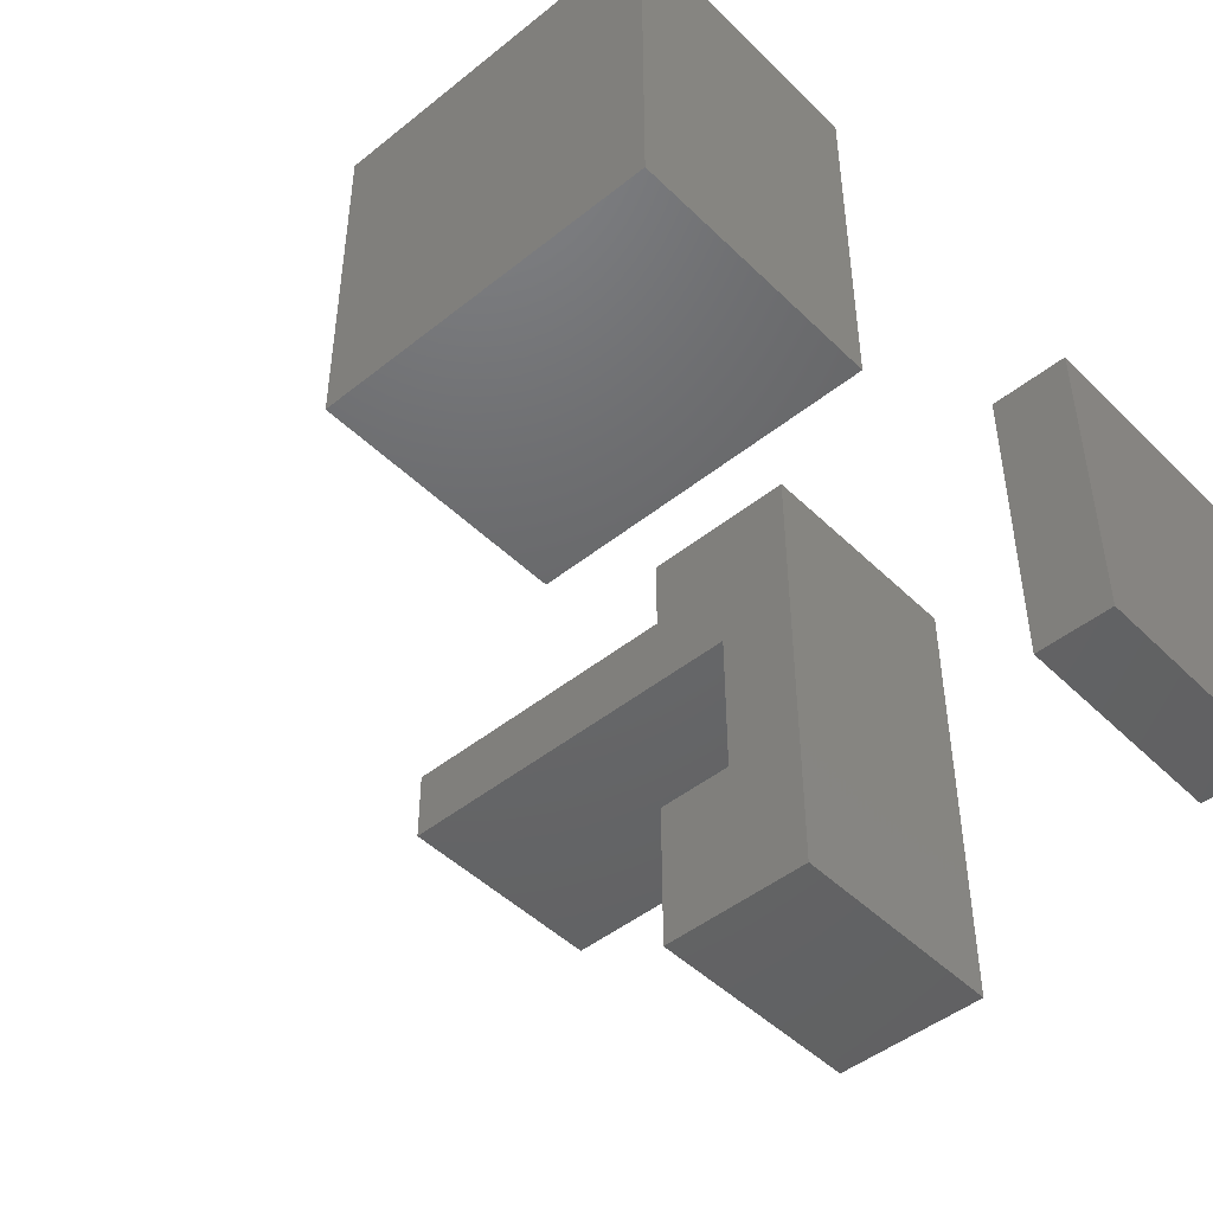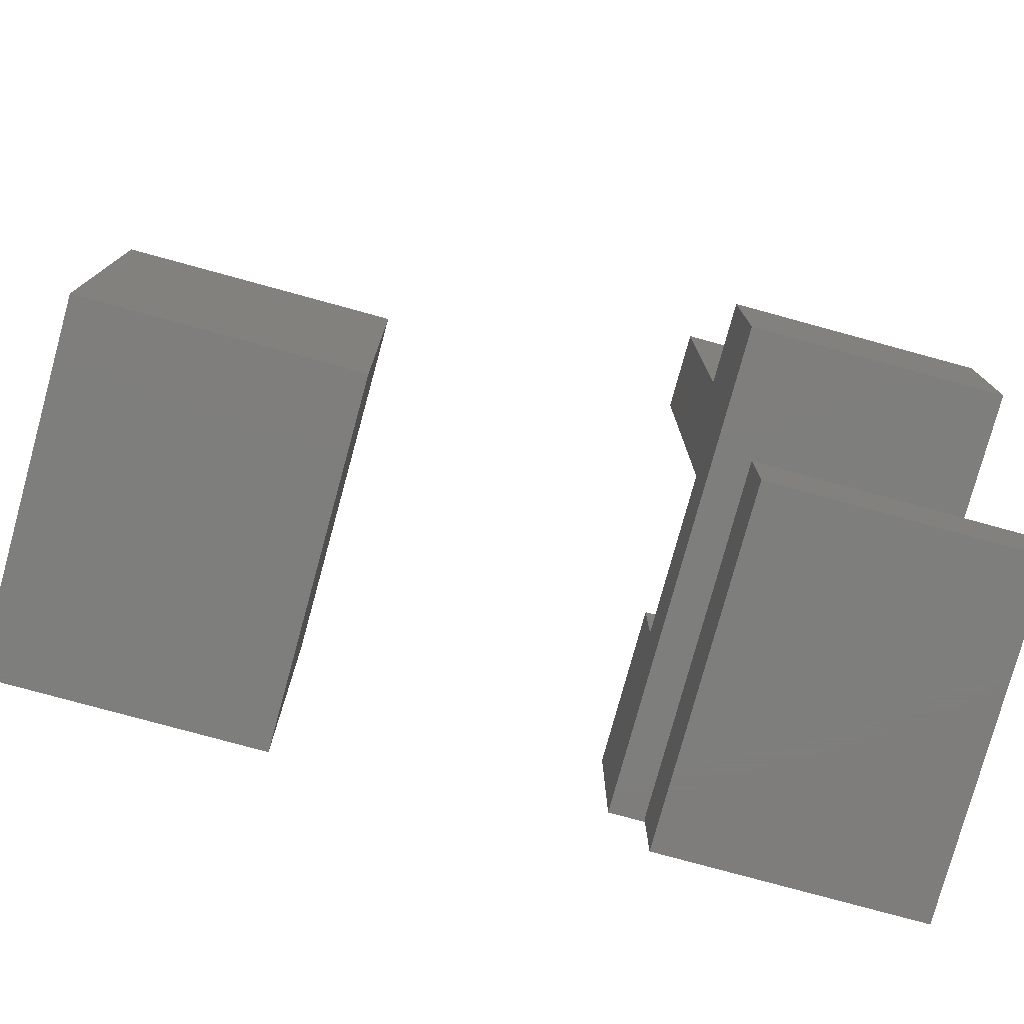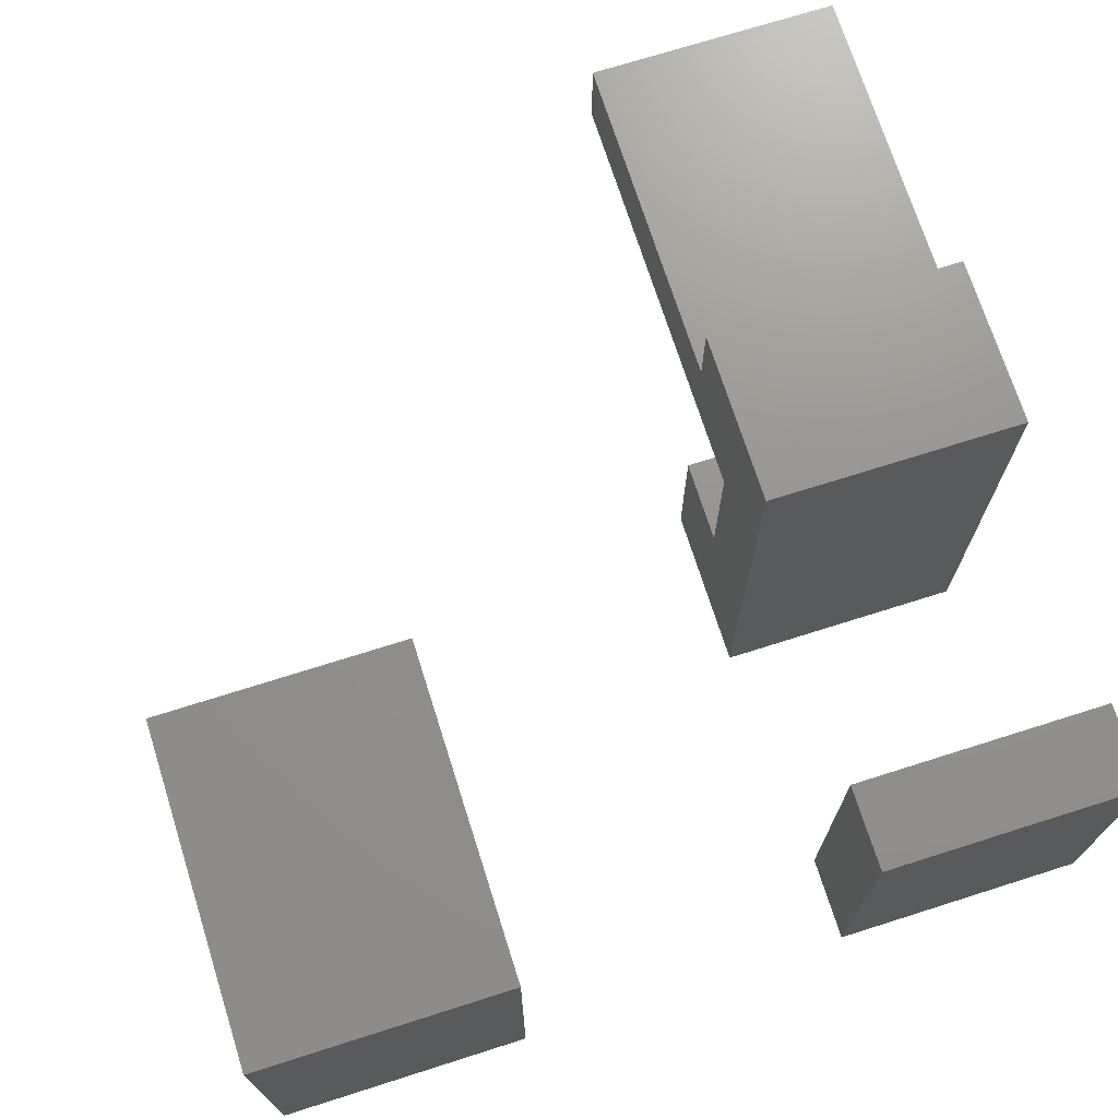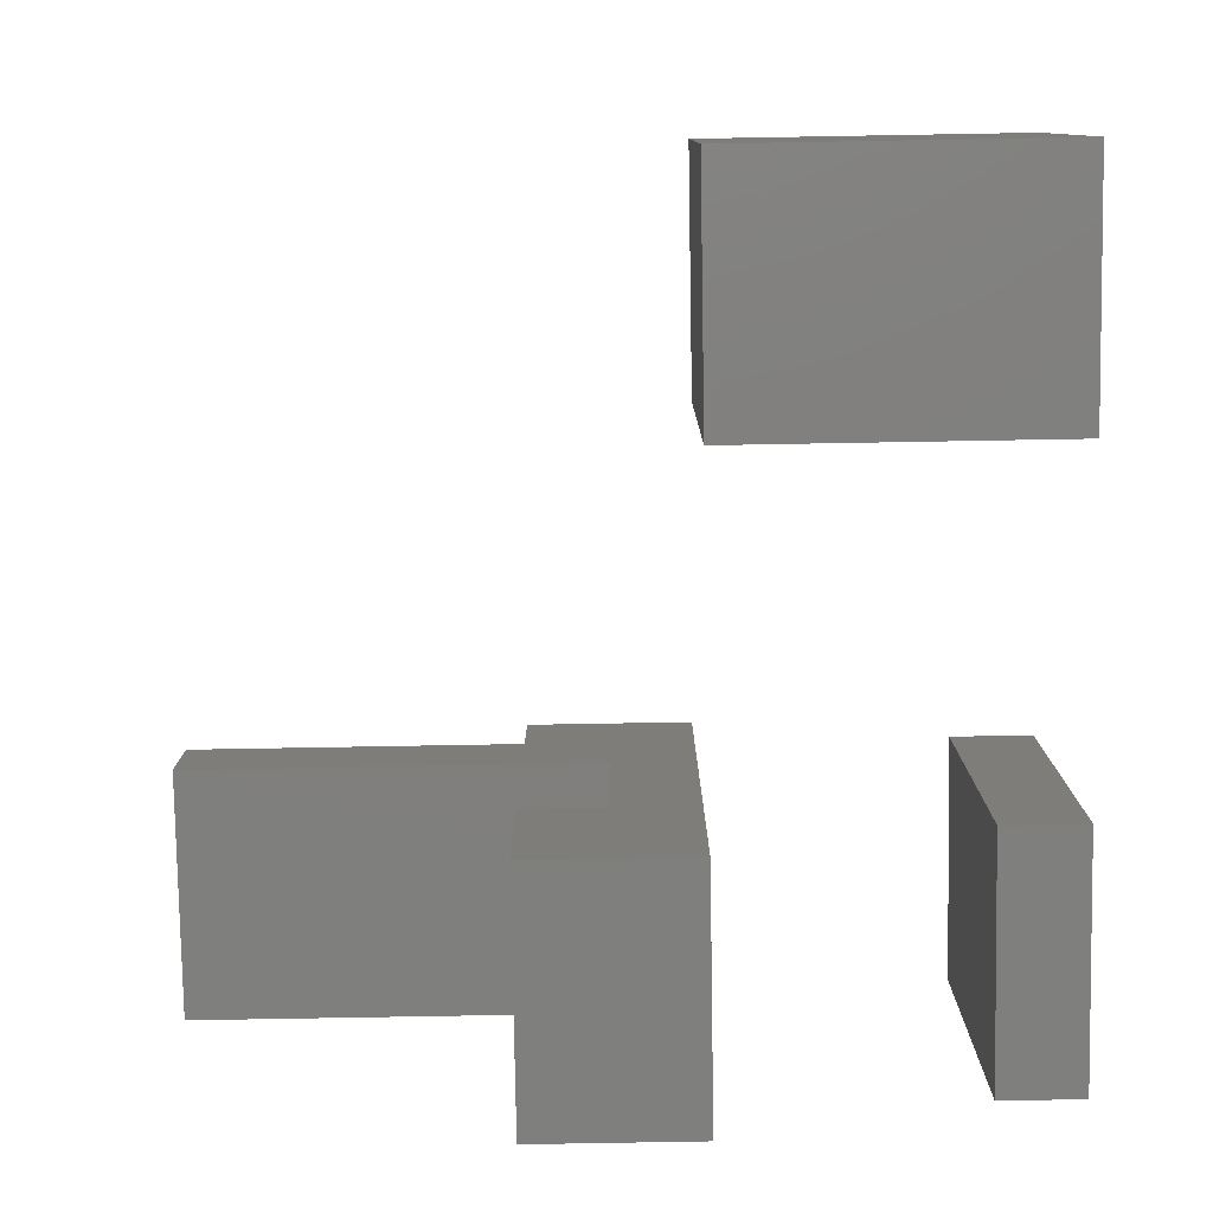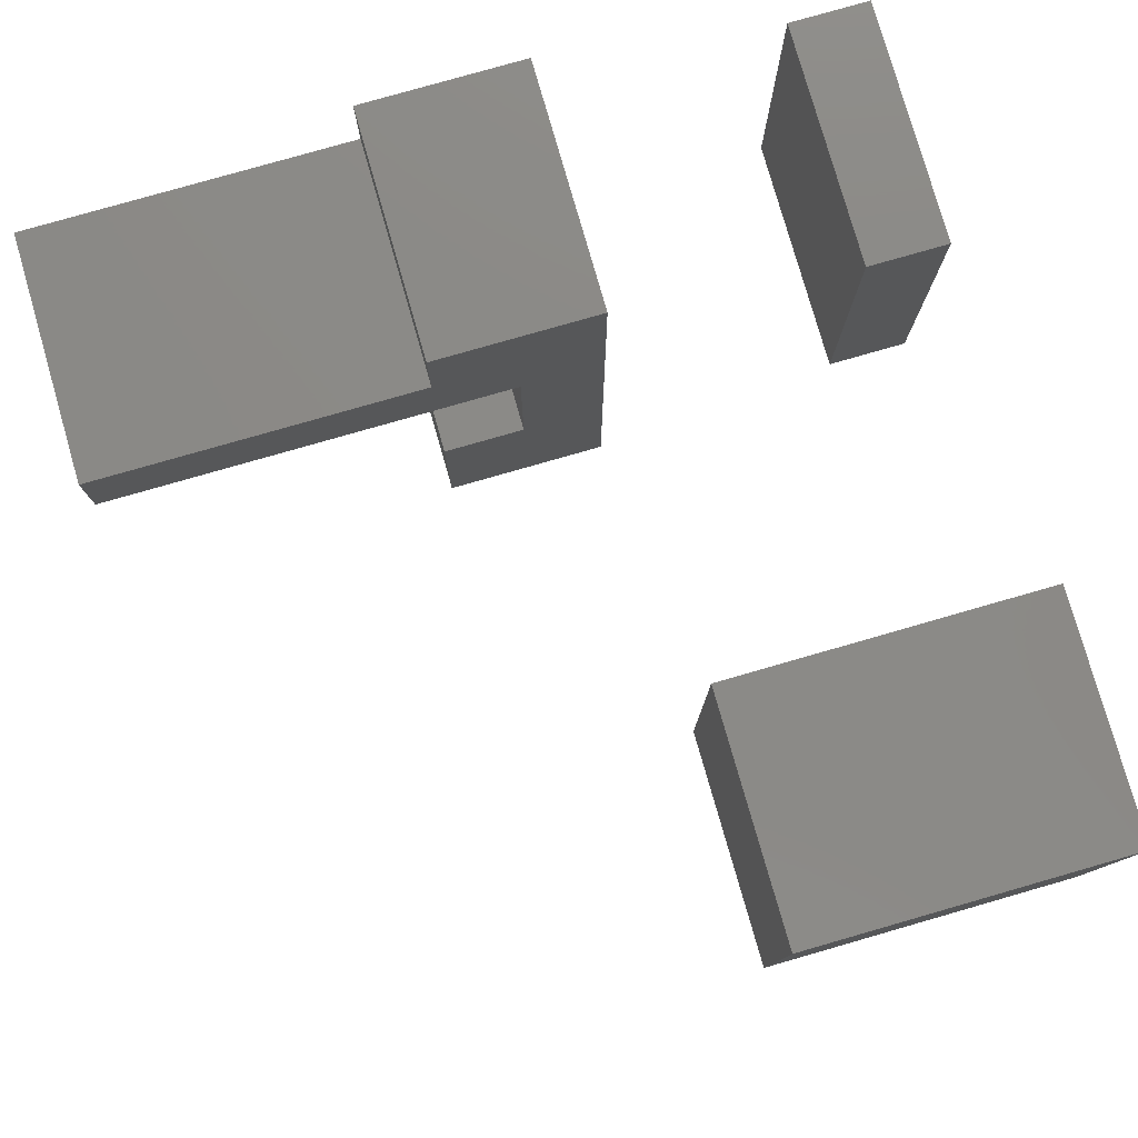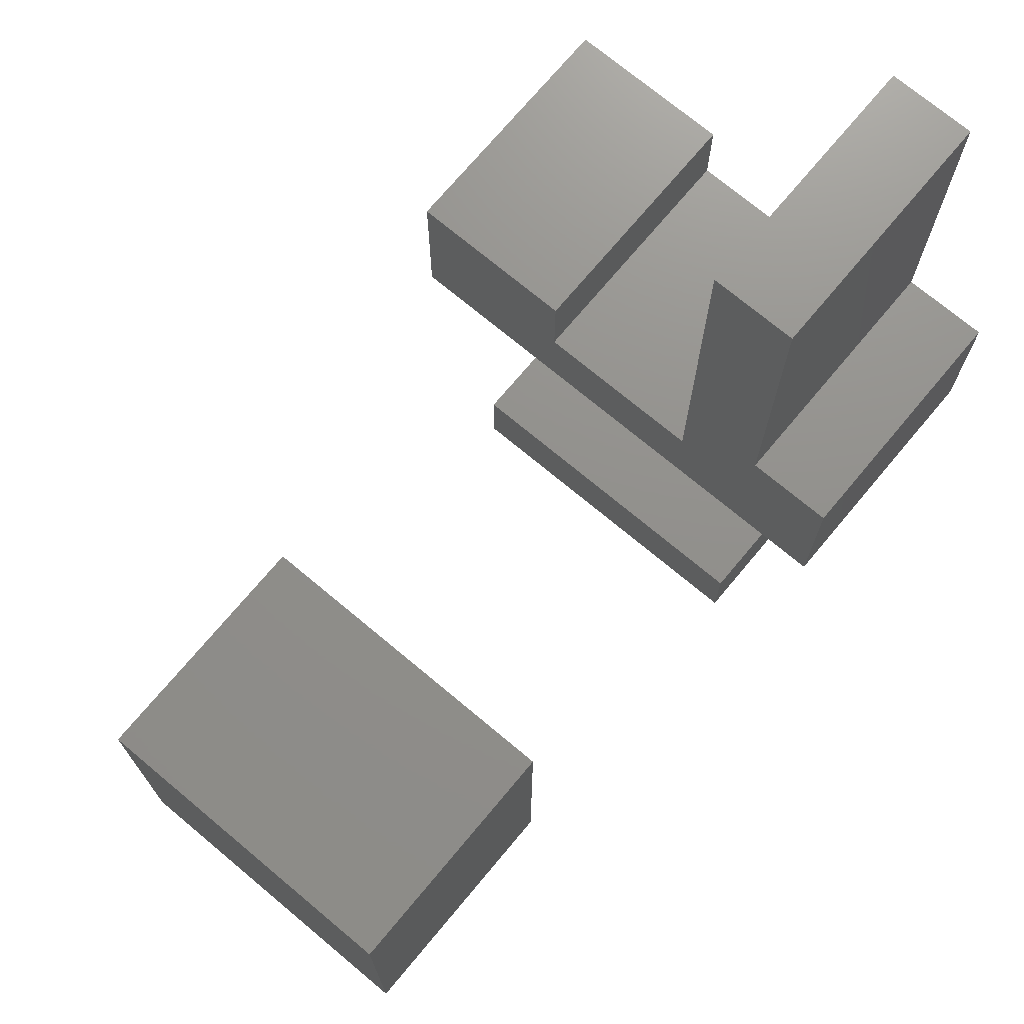
<metadata>
{"format":"stl","ext":"stl","renderer":"f3d","projection":"perspective","resolution":1024,"background":"white","views":[{"elev":-46.9,"azim":-47.7,"up":"+Z"},{"elev":-77.8,"azim":-15.3,"up":"+Y"},{"elev":71.6,"azim":-17.6,"up":"+Z"},{"elev":-79.5,"azim":-89.0,"up":"+Z"},{"elev":79.0,"azim":-106.0,"up":"+Z"},{"elev":72.5,"azim":-50.1,"up":"+Y"}]}
</metadata>
<code>
# stl→obj: 36 verts, 60 faces
v 47.96 4.796 14.4
v 47.96 0.04 14.4
v 33.6 4.796 14.4
v 33.6 0.04 14.4
v 33.6 4.796 33.6
v 33.6 0.04 33.6
v 47.96 0.04 33.6
v 47.96 4.796 33.6
v 0.04 0.04 14.4
v 0.04 0.04 33.6
v 0.04 19.12 14.4
v 0.04 19.12 33.6
v 14.4 0.04 14.4
v 14.4 0.04 33.6
v 14.4 19.12 14.4
v 14.4 19.12 33.6
v 47.96 19.2 9.596
v 47.96 19.2 38.4
v 33.6 19.2 38.4
v 33.6 19.2 9.596
v 47.96 28.8 9.596
v 33.6 28.8 9.596
v 33.6 28.8 38.4
v 33.6 28.8 33.6
v 33.6 47.96 28.8
v 33.6 47.96 33.6
v 33.6 24 28.8
v 33.6 24 19.2
v 33.6 28.8 19.2
v 47.96 24 19.2
v 47.96 47.96 33.6
v 47.96 28.8 33.6
v 47.96 47.96 28.8
v 47.96 24 28.8
v 47.96 28.8 38.4
v 47.96 28.8 19.2
f 1 2 3
f 3 2 4
f 5 3 6
f 6 3 4
f 6 4 2
f 7 6 2
f 8 1 5
f 5 1 3
f 7 2 1
f 8 7 1
f 7 8 5
f 6 7 5
f 9 10 11
f 11 10 12
f 10 9 13
f 14 10 13
f 15 13 11
f 11 13 9
f 16 15 12
f 12 15 11
f 14 16 12
f 10 14 12
f 15 16 14
f 13 15 14
f 17 18 19
f 20 17 19
f 21 17 22
f 22 17 20
f 23 24 19
f 25 24 26
f 27 24 25
f 19 24 27
f 19 27 28
f 28 29 22
f 28 22 20
f 28 20 19
f 30 17 21
f 31 32 33
f 34 32 18
f 18 17 30
f 34 33 32
f 32 35 18
f 30 34 18
f 36 30 21
f 18 35 23
f 19 18 23
f 36 21 29
f 29 21 22
f 30 36 29
f 28 30 29
f 34 30 27
f 27 30 28
f 33 34 25
f 25 34 27
f 25 26 33
f 33 26 31
f 32 31 26
f 24 32 26
f 35 32 23
f 23 32 24

</code>
